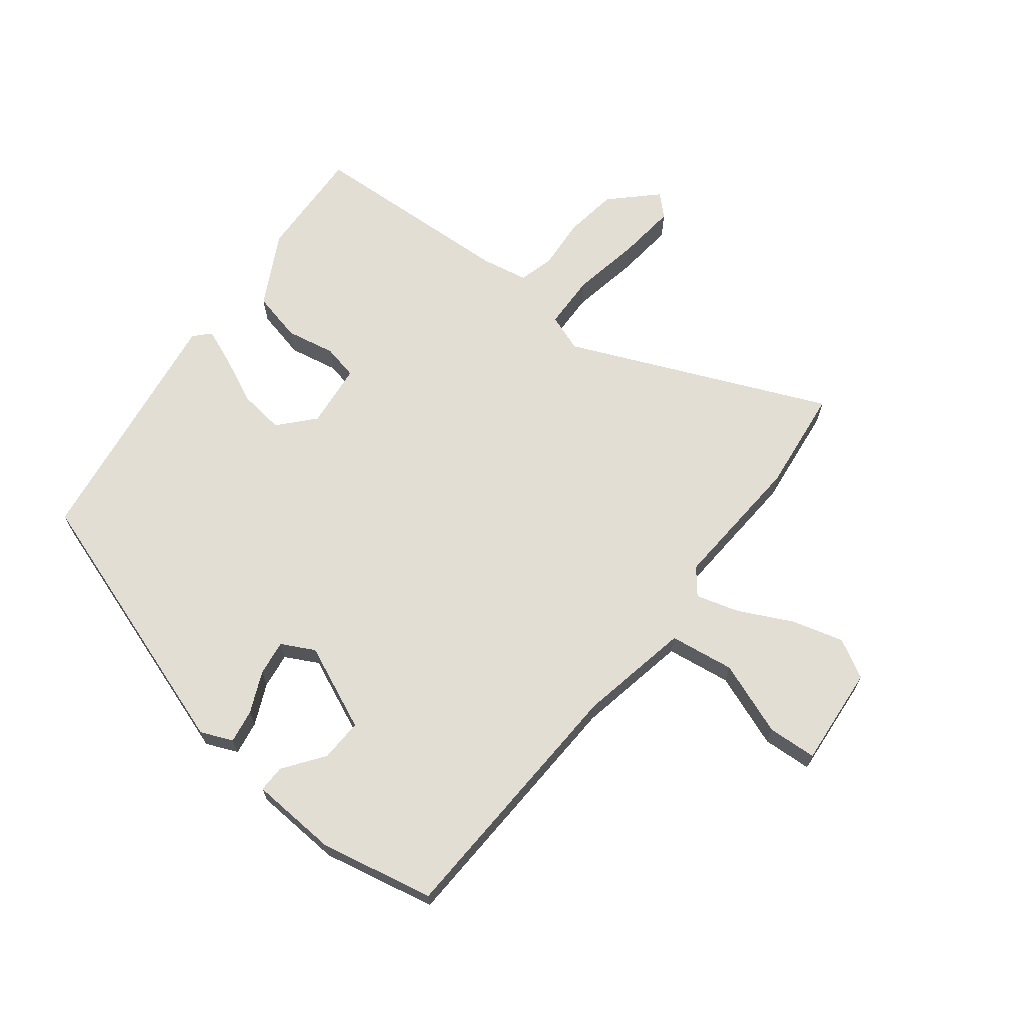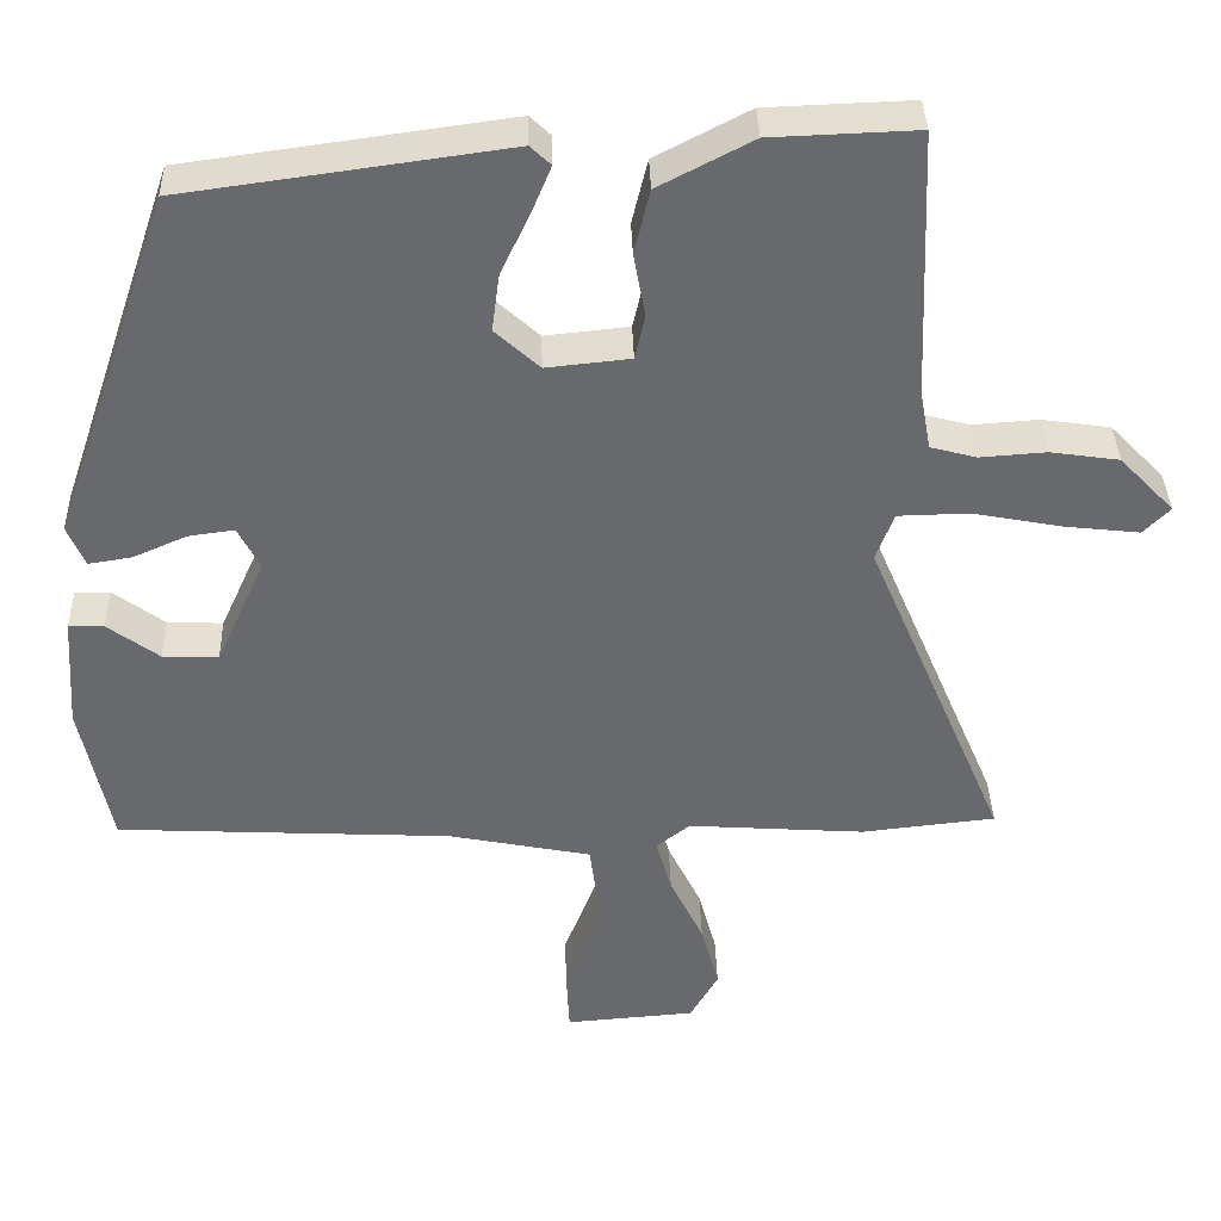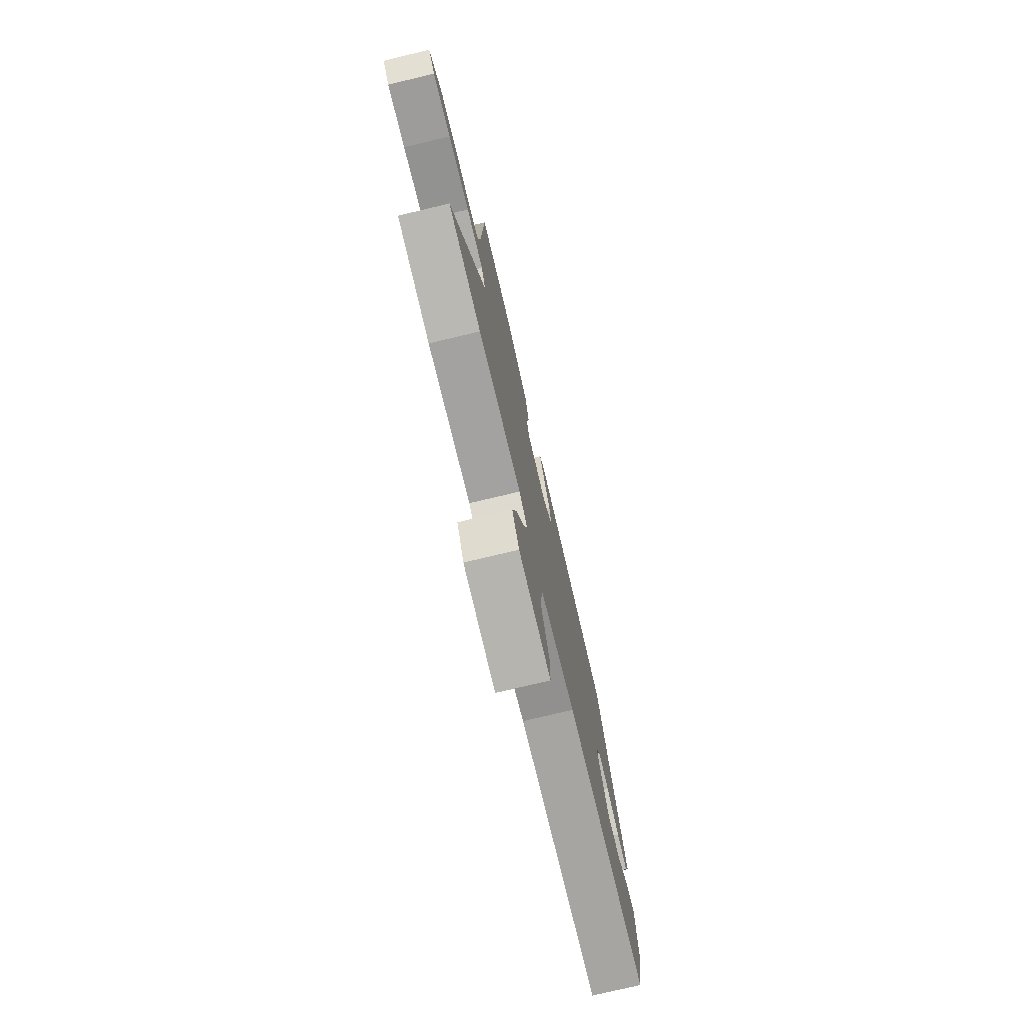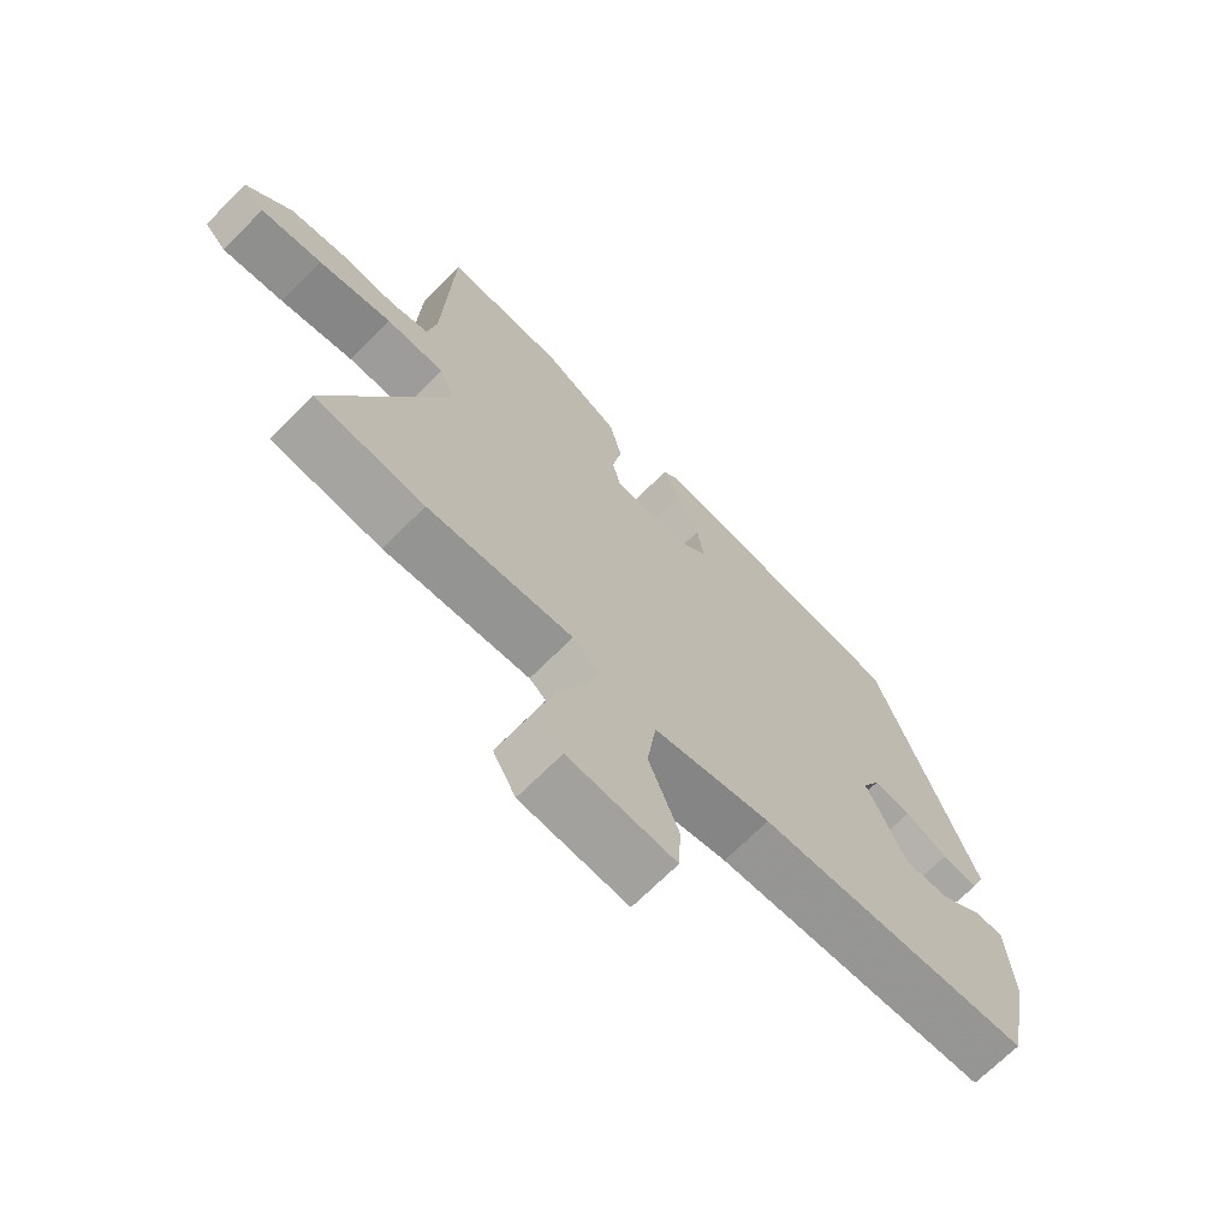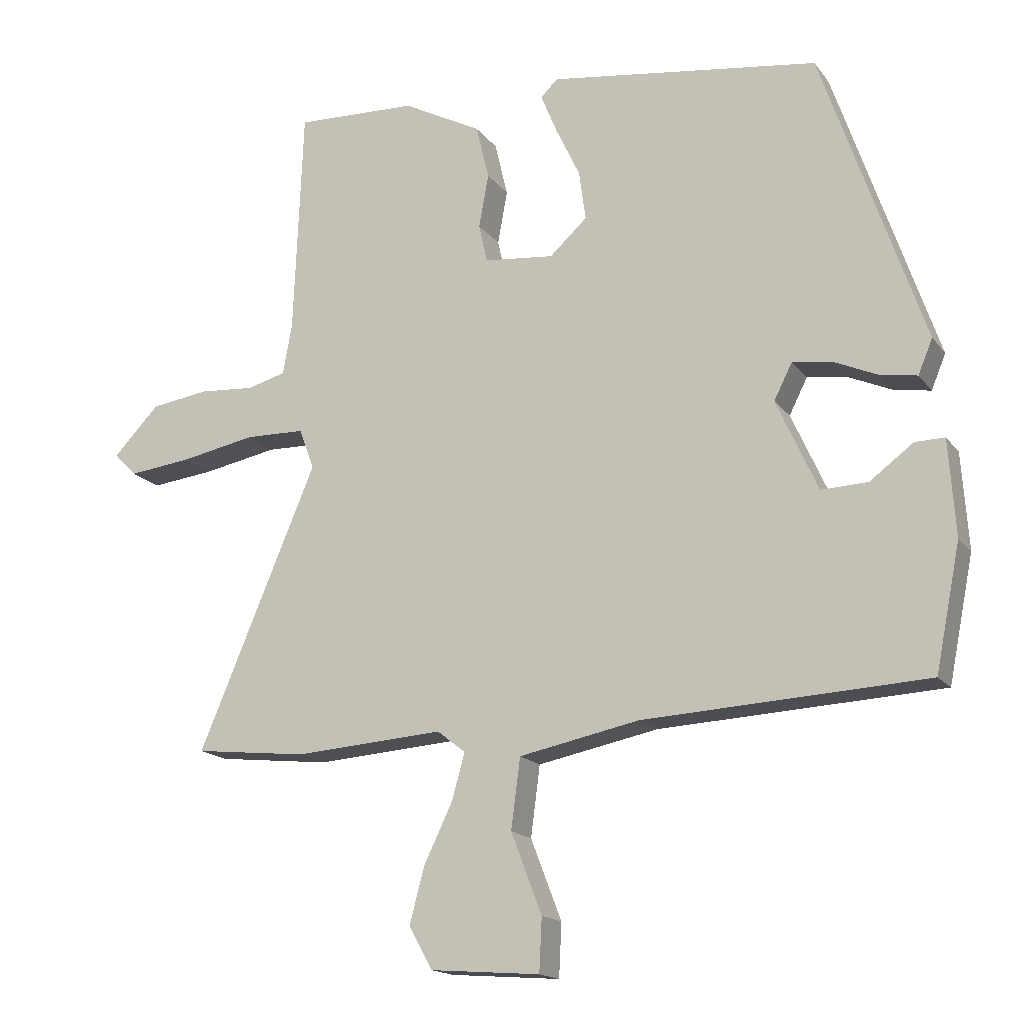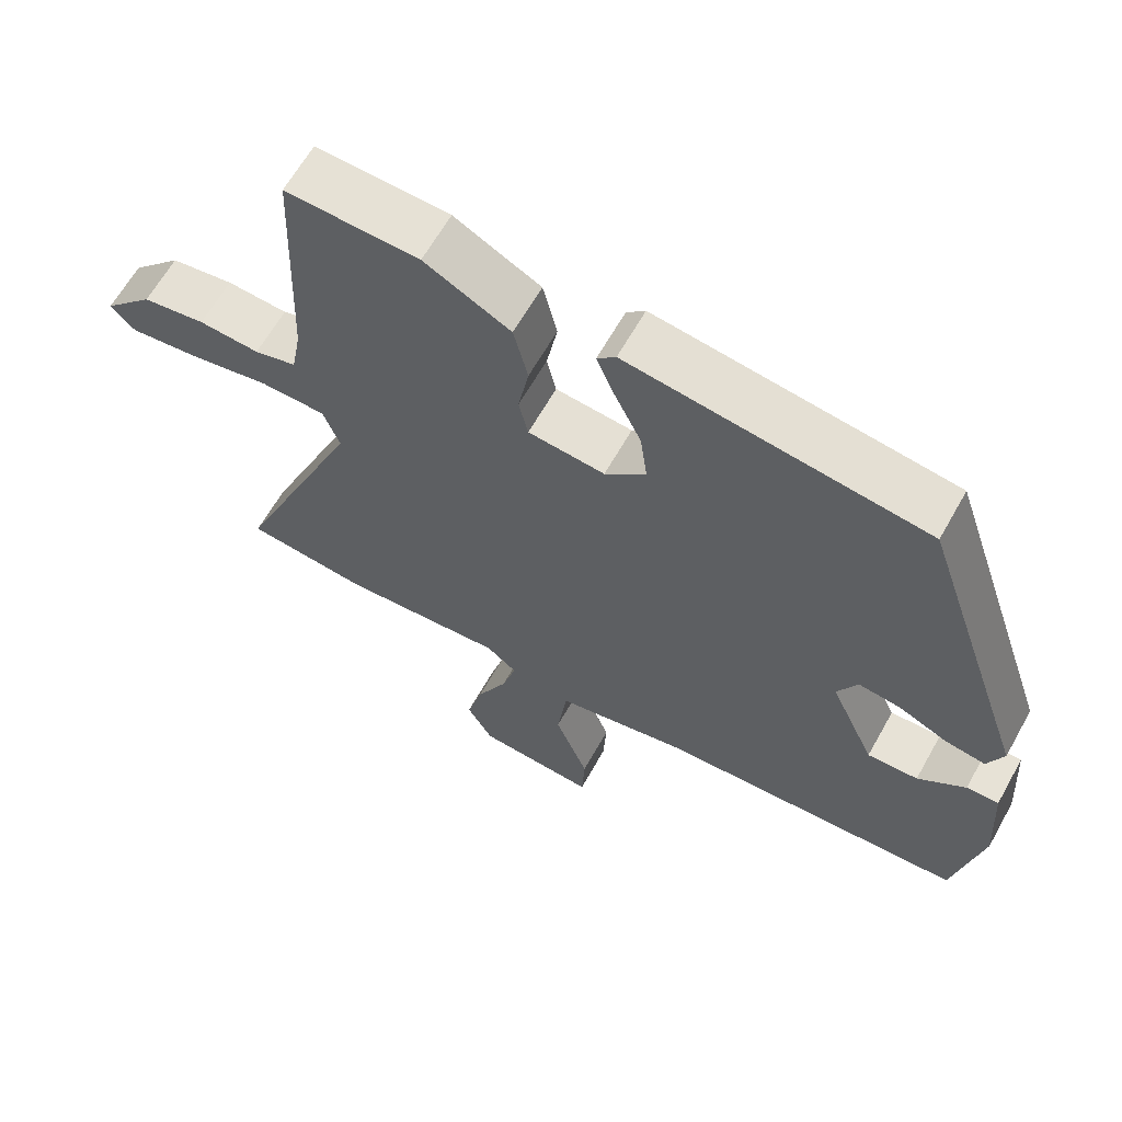
<metadata>
{"format":"obj","ext":"obj","renderer":"f3d","projection":"perspective","resolution":1024,"background":"white","views":[{"elev":67.2,"azim":127.5,"up":"+Y"},{"elev":37.4,"azim":178.4,"up":"+Z"},{"elev":-76.5,"azim":-76.6,"up":"+Z"},{"elev":-69.5,"azim":-44.9,"up":"+Z"},{"elev":-16.4,"azim":24.3,"up":"+Z"},{"elev":63.8,"azim":29.3,"up":"+Z"}]}
</metadata>
<code>
v -0.499 0.07 -0.5
v -0.671 0.07 -0.481
v -0.49 0.07 -0.052
v -0.513 0.07 0.01
v -0.604 0.07 0.012
v -0.719 0.07 -0.01
v -0.815 0.07 -0.021
v -0.849 0.07 0.014
v -0.779 0.07 0.087
v -0.691 0.07 0.1
v -0.606 0.07 0.094
v -0.547 0.07 0.11
v -0.533 0.07 0.187
v -0.519 0.07 0.534
v -0.333 0.07 0.527
v -0.213 0.07 0.464
v -0.193 0.07 0.381
v -0.208 0.07 0.299
v -0.195 0.07 0.241
v -0.088 0.07 0.23
v -0.031 0.07 0.282
v -0.041 0.07 0.357
v -0.078 0.07 0.435
v -0.103 0.07 0.496
v -0.077 0.07 0.521
v 0.335 0.07 0.464
v 0.49 0.07 0.011
v 0.468 0.07 -0.042
v 0.412 0.07 -0.033
v 0.344 0.07 -0.003
v 0.285 0.07 0.005
v 0.257 0.07 -0.05
v 0.32 0.07 -0.19
v 0.391 0.07 -0.187
v 0.457 0.07 -0.138
v 0.502 0.07 -0.137
v 0.512 0.07 -0.283
v 0.474 0.07 -0.472
v 0.044 0.07 -0.494
v -0.14 0.07 -0.531
v -0.154 0.07 -0.638
v -0.107 0.07 -0.76
v -0.111 0.07 -0.841
v -0.278 0.07 -0.828
v -0.314 0.07 -0.764
v -0.291 0.07 -0.678
v -0.248 0.07 -0.589
v -0.228 0.07 -0.518
v -0.271 0.07 -0.484
v -0.499 0 -0.5
v -0.671 0 -0.481
v -0.49 0 -0.052
v -0.513 0 0.01
v -0.604 0 0.012
v -0.719 0 -0.01
v -0.815 0 -0.021
v -0.849 0 0.014
v -0.779 0 0.087
v -0.691 0 0.1
v -0.606 0 0.094
v -0.547 0 0.11
v -0.533 0 0.187
v -0.519 0 0.534
v -0.333 0 0.527
v -0.213 0 0.464
v -0.193 0 0.381
v -0.208 0 0.299
v -0.195 0 0.241
v -0.088 0 0.23
v -0.031 0 0.282
v -0.041 0 0.357
v -0.078 0 0.435
v -0.103 0 0.496
v -0.077 0 0.521
v 0.335 0 0.464
v 0.49 0 0.011
v 0.468 0 -0.042
v 0.412 0 -0.033
v 0.344 0 -0.003
v 0.285 0 0.005
v 0.257 0 -0.05
v 0.32 0 -0.19
v 0.391 0 -0.187
v 0.457 0 -0.138
v 0.502 0 -0.137
v 0.512 0 -0.283
v 0.474 0 -0.472
v 0.044 0 -0.494
v -0.14 0 -0.531
v -0.154 0 -0.638
v -0.107 0 -0.76
v -0.111 0 -0.841
v -0.278 0 -0.828
v -0.314 0 -0.764
v -0.291 0 -0.678
v -0.248 0 -0.589
v -0.228 0 -0.518
v -0.271 0 -0.484
f 44 45 46 47
f 44 47 48
f 41 42 43 44
f 40 41 44 48
f 39 40 48 49
f 37 38 39 49
f 34 35 36 37
f 33 34 37 49
f 27 28 29 30
f 27 30 31
f 26 27 31
f 25 26 31 32
f 22 23 24 25
f 15 16 17 18
f 13 14 15 18
f 12 13 18 19
f 8 9 10 11
f 8 11 12
f 5 6 7 8
f 5 8 12
f 4 5 12 19
f 49 1 2 3
f 22 25 32 33
f 21 22 33
f 20 21 33 49
f 19 20 49
f 3 4 19 49
f 96 95 94 93
f 97 96 93
f 93 92 91 90
f 97 93 90 89
f 98 97 89 88
f 98 88 87 86
f 86 85 84 83
f 98 86 83 82
f 79 78 77 76
f 80 79 76
f 80 76 75
f 81 80 75 74
f 74 73 72 71
f 67 66 65 64
f 67 64 63 62
f 68 67 62 61
f 60 59 58 57
f 61 60 57
f 57 56 55 54
f 61 57 54
f 68 61 54 53
f 52 51 50 98
f 82 81 74 71
f 82 71 70
f 98 82 70 69
f 98 69 68
f 98 68 53 52
f 1 50 51 2
f 2 51 52 3
f 3 52 53 4
f 4 53 54 5
f 5 54 55 6
f 6 55 56 7
f 7 56 57 8
f 8 57 58 9
f 9 58 59 10
f 10 59 60 11
f 11 60 61 12
f 12 61 62 13
f 13 62 63 14
f 14 63 64 15
f 15 64 65 16
f 16 65 66 17
f 17 66 67 18
f 18 67 68 19
f 19 68 69 20
f 20 69 70 21
f 21 70 71 22
f 22 71 72 23
f 23 72 73 24
f 24 73 74 25
f 25 74 75 26
f 26 75 76 27
f 27 76 77 28
f 28 77 78 29
f 29 78 79 30
f 30 79 80 31
f 31 80 81 32
f 32 81 82 33
f 33 82 83 34
f 34 83 84 35
f 35 84 85 36
f 36 85 86 37
f 37 86 87 38
f 38 87 88 39
f 39 88 89 40
f 40 89 90 41
f 41 90 91 42
f 42 91 92 43
f 43 92 93 44
f 44 93 94 45
f 45 94 95 46
f 46 95 96 47
f 47 96 97 48
f 48 97 98 49
f 49 98 50 1

</code>
